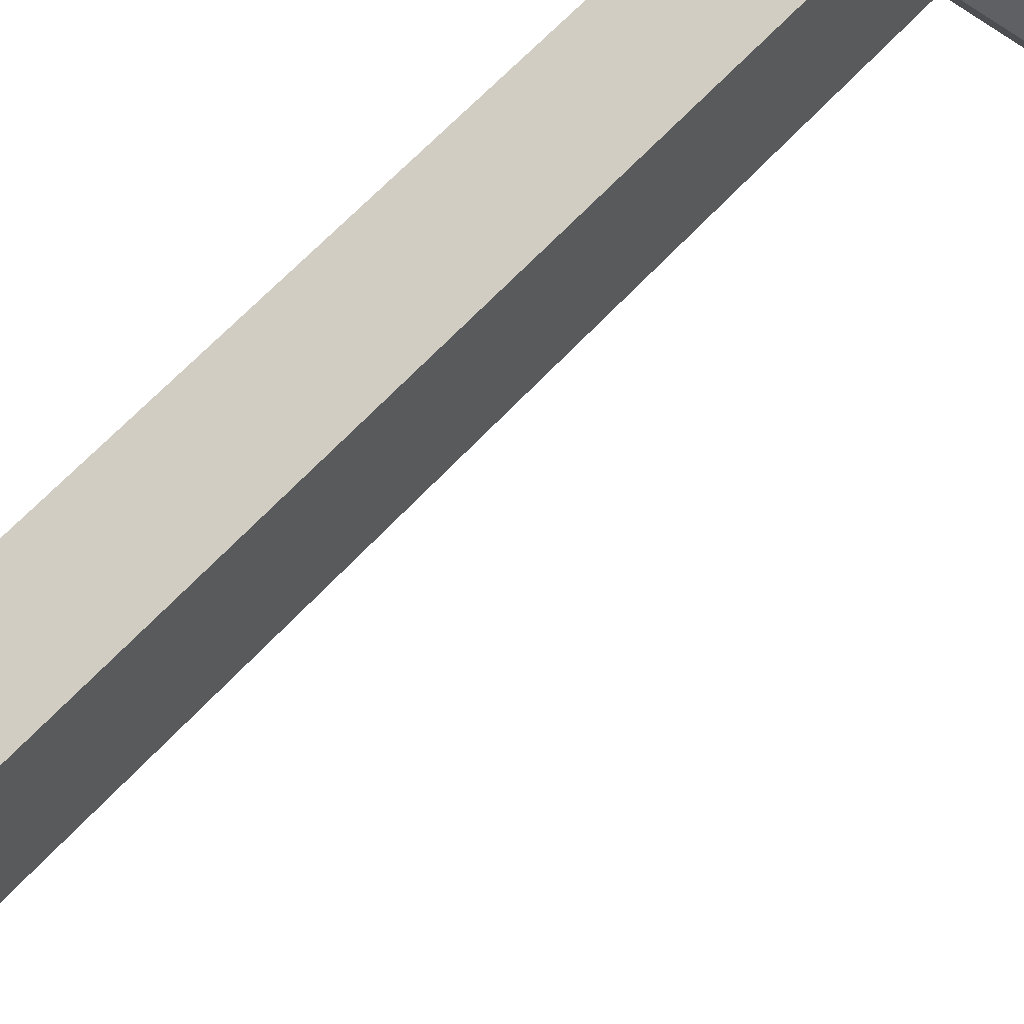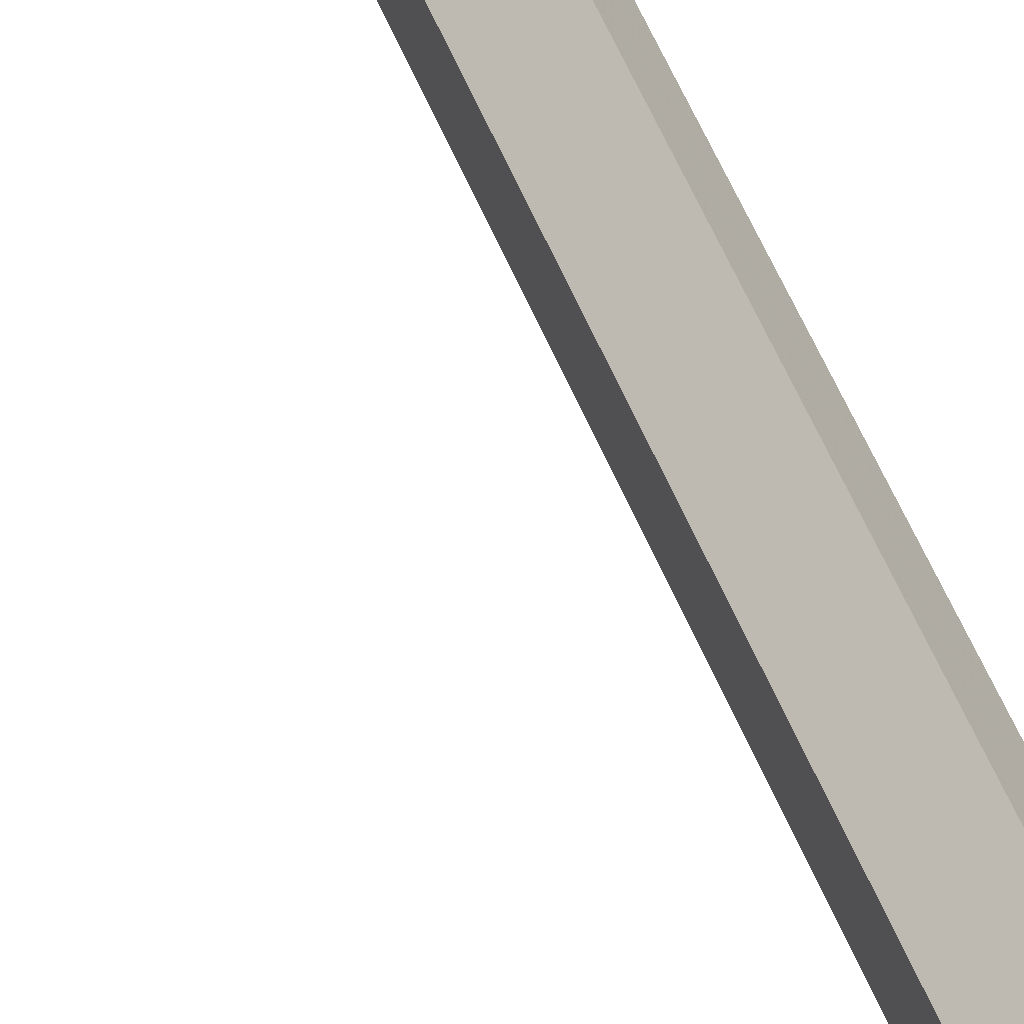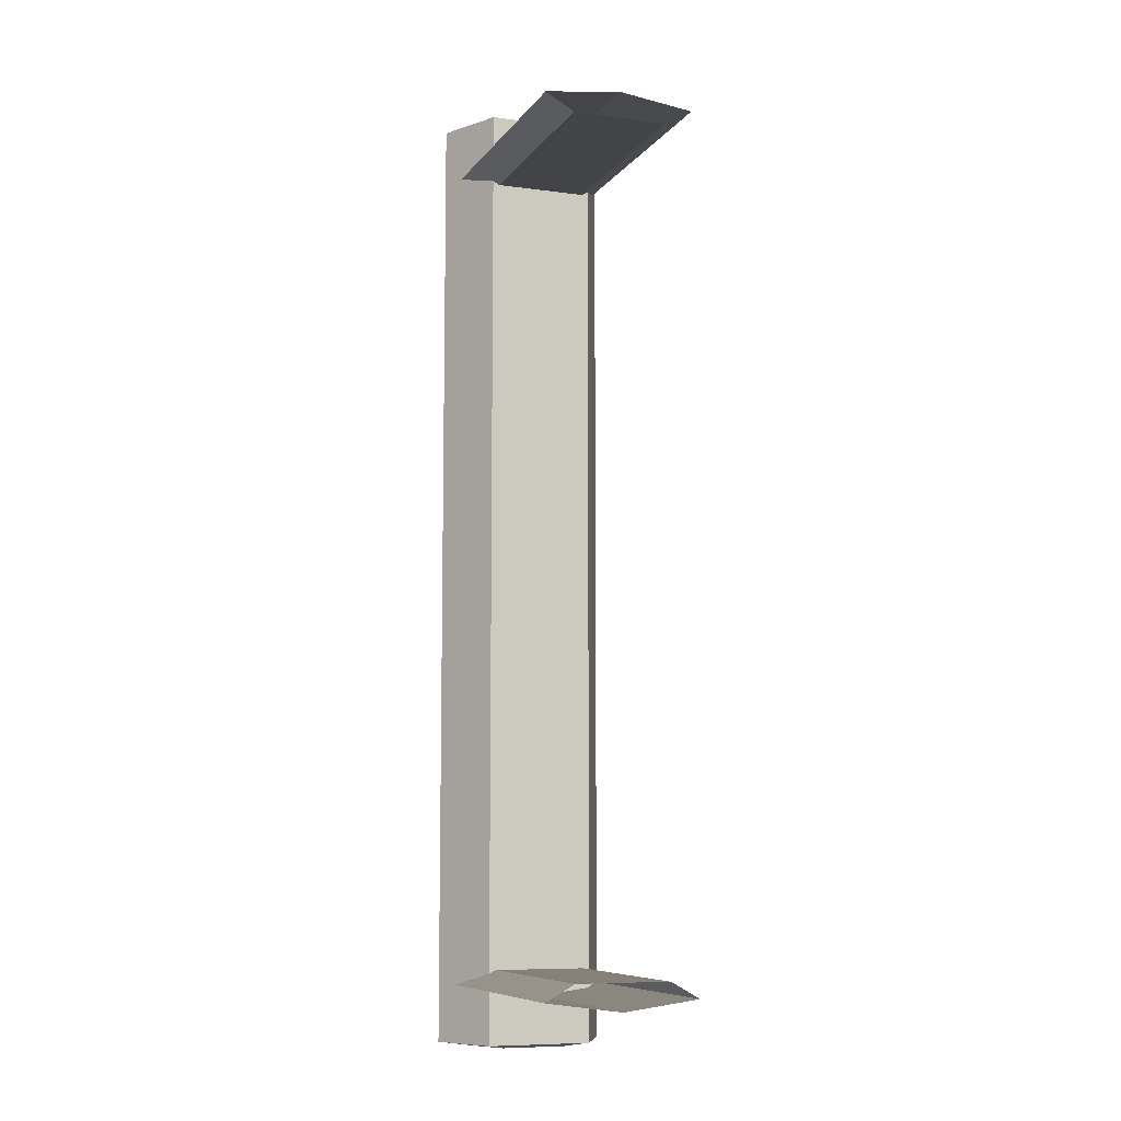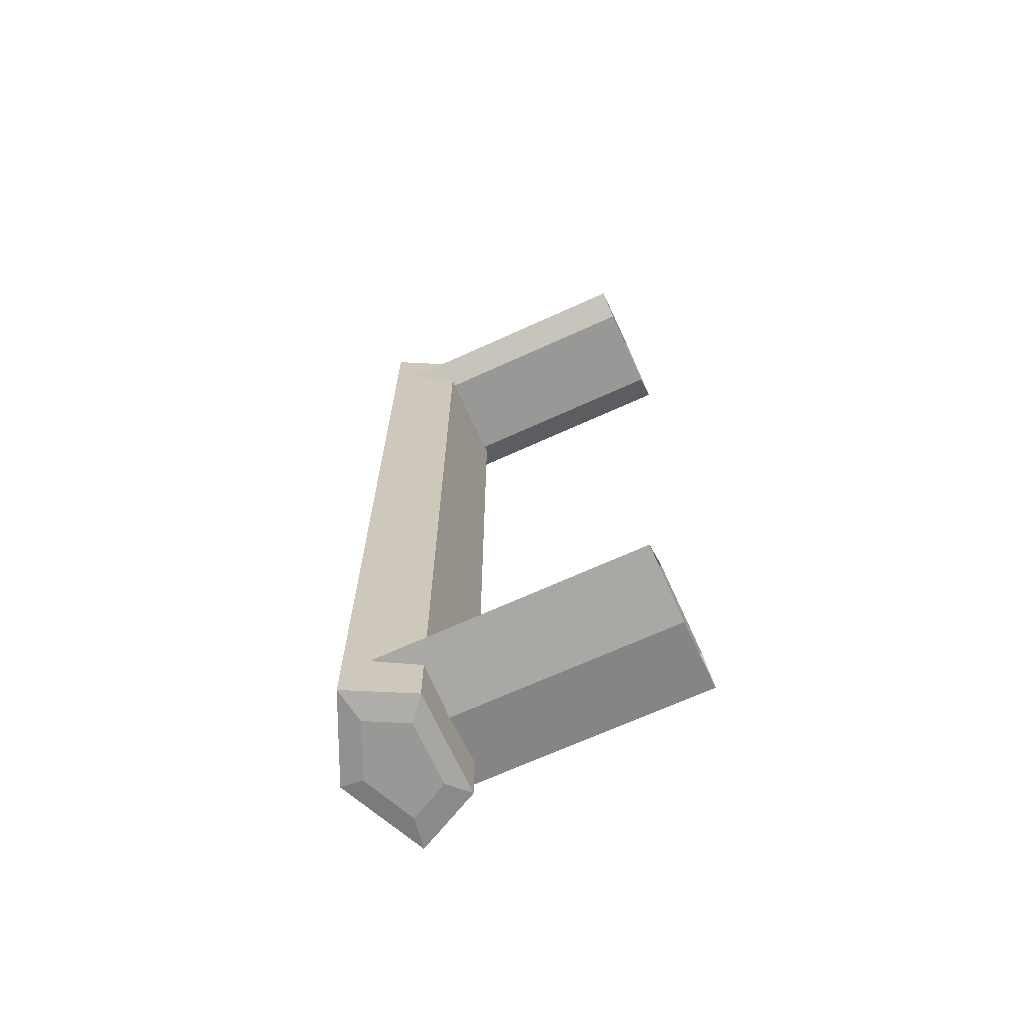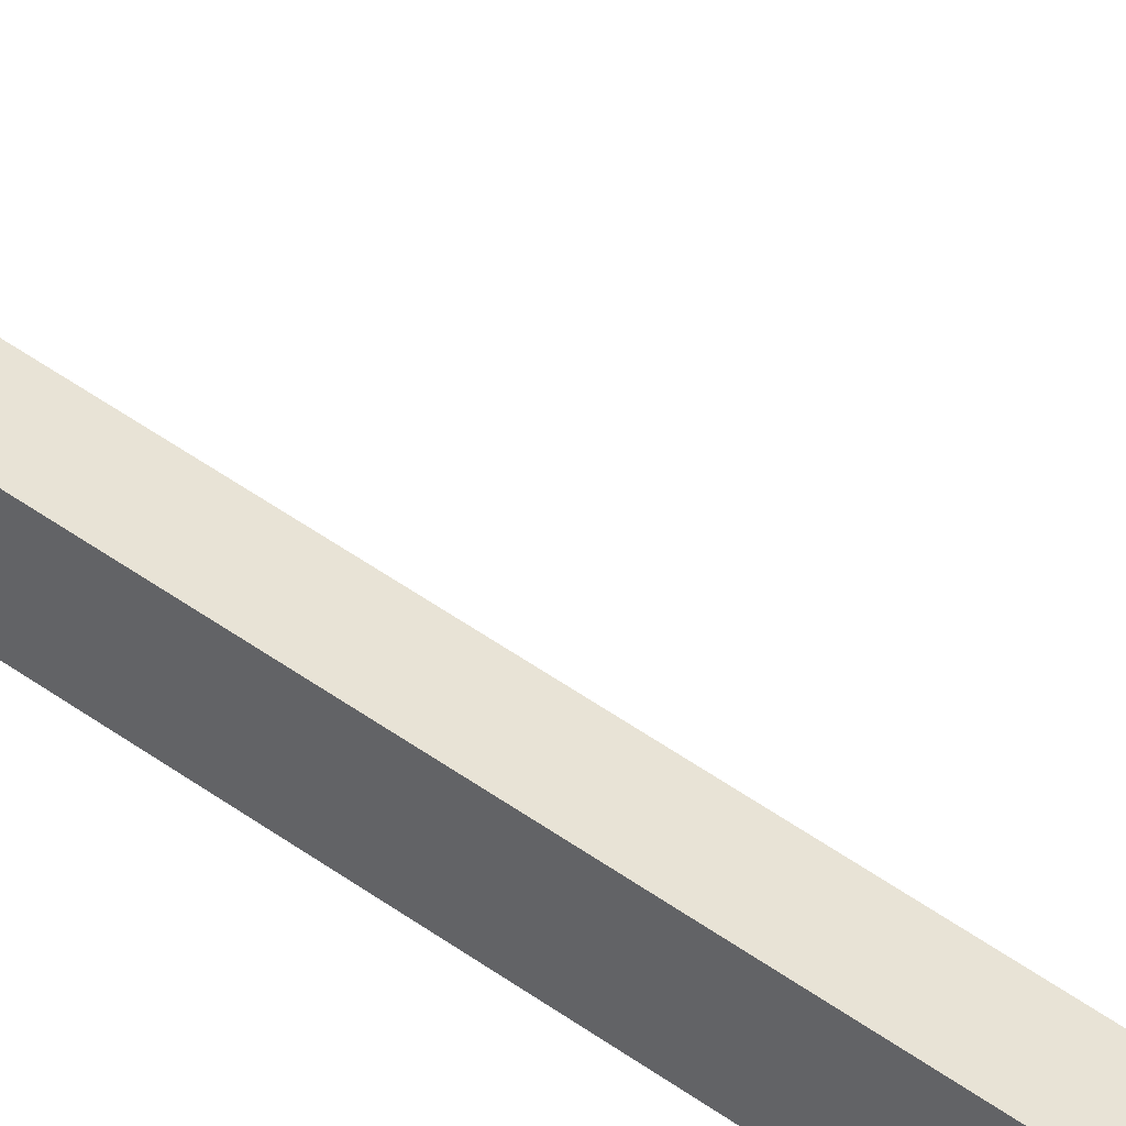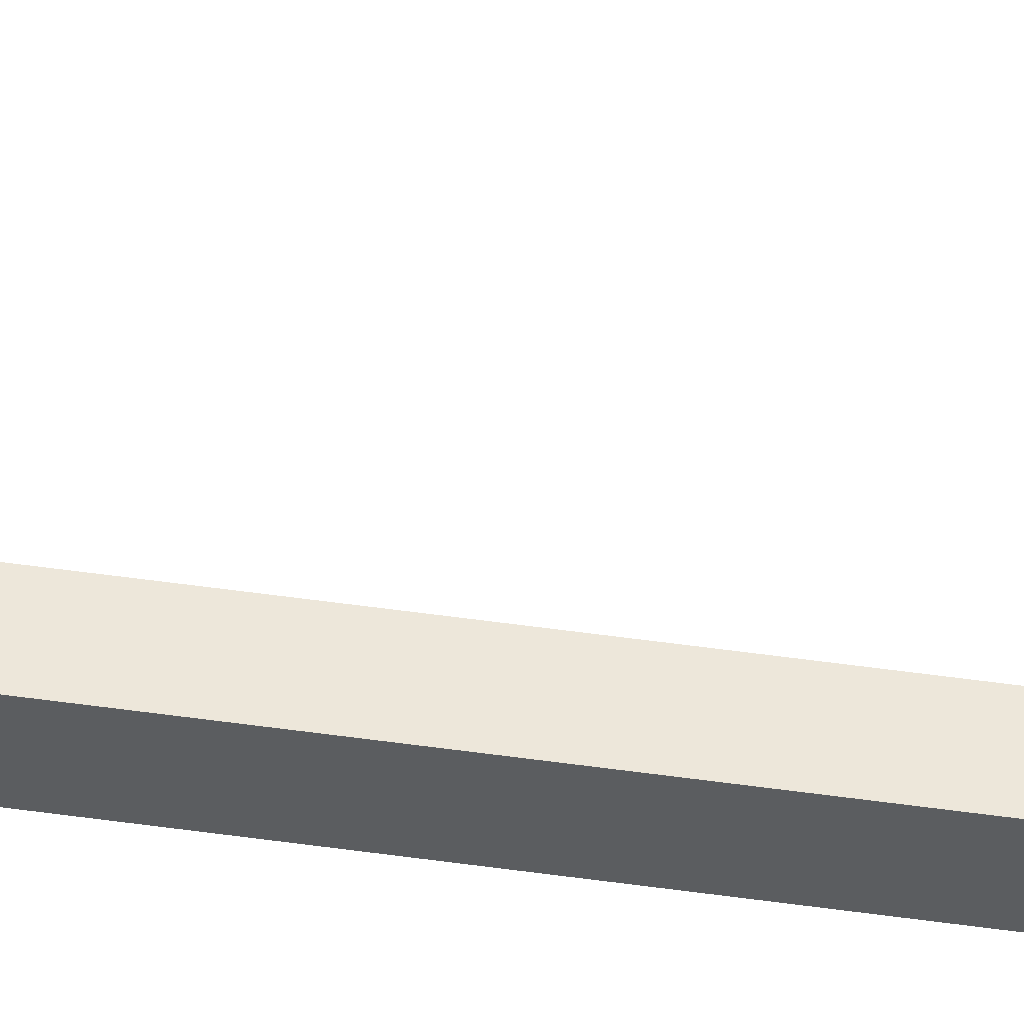
<metadata>
{"format":"obj","ext":"obj","renderer":"f3d","projection":"perspective","resolution":1024,"background":"white","views":[{"elev":57.7,"azim":-139.3,"up":"+Y"},{"elev":68.1,"azim":-24.4,"up":"+Y"},{"elev":-8.3,"azim":-110.2,"up":"+Z"},{"elev":-68.5,"azim":-155.5,"up":"+Z"},{"elev":68.8,"azim":123.1,"up":"+Y"},{"elev":78.9,"azim":97.0,"up":"+Y"}]}
</metadata>
<code>
v 0.0365 1e-06 -0.0594
v 0.02375 0.00658 -0.0594
v 0.03163 0.01065 -0.0594
v 0.02375 -0.00658 -0.0594
v 0.02905 0.009316 -0.05227
v 0.03078 0.006505 -0.05992
v 0.03163 0.01065 -0.0435
v 0.03163 -0.01065 -0.0594
v 0.02375 0.00658 -0.05263
v 0.02597 0.004019 -0.05992
v 0.0365 1e-06 -0.0435
v 0.03376 1e-06 -0.05992
v 0.03078 -0.006503 -0.05992
v 0.02375 -0.00658 -0.05263
v 0.02375 1e-06 -0.05351
v 0.02597 -0.004019 -0.05992
v -0.004042 0.009316 -0.05227
v 0.02375 0.00658 -0.05072
v 0.03163 -0.01065 -0.0435
v 0.02905 -0.009316 -0.05227
v -0.004042 1e-06 -0.05351
v 0.02375 0.00658 -0.0435
v -0.004042 -0.009316 -0.05227
v 0.02375 0.005758 -0.05026
v 0.02375 -0.00658 -0.0435
v -0.004042 -0.005758 -0.05026
v -0.004042 0.005758 -0.05026
v 0.02375 -0.005758 -0.05026
v 0.02375 -0.00658 -0.05072
v -0.004042 1e-06 -0.05026
v 0.0365 1e-06 0.0435
v 0.03163 -0.01065 0.0435
v 0.03163 0.01065 0.0435
v 0.02375 -0.00658 0.0435
v 0.02375 0.00658 0.0435
v 0.02597 0.004019 0.05992
v 0.03376 1e-06 0.05992
v 0.03078 0.006502 0.05992
v 0.02597 -0.004017 0.05992
v 0.0365 1e-06 0.0594
v 0.02375 0.00658 0.0594
v 0.02375 -0.00658 0.0594
v 0.03078 -0.0065 0.05992
v 0.03163 0.01065 0.0594
v 0.03163 -0.01065 0.0594
v 0.02375 0.00658 0.05263
v 0.02375 1e-06 0.05351
v 0.02905 0.009316 0.05227
v 0.02375 -0.00658 0.05263
v 0.02905 -0.009316 0.05227
v -0.004042 1e-06 0.05351
v -0.004042 -0.009316 0.05227
v 0.02375 -0.00658 0.05072
v -0.004042 0.009316 0.05227
v 0.02375 0.00658 0.05072
v -0.004042 0.005758 0.05026
v 0.02375 0.005758 0.05026
v 0.02375 -0.005758 0.05026
v -0.004042 -0.005758 0.05026
v -0.004042 1e-06 0.05026
v 0.0365 1e-06 -0.0594
v 0.0365 1e-06 -0.0594
v 0.0365 1e-06 -0.0594
v 0.02375 0.00658 -0.0594
v 0.02375 0.00658 -0.0594
v 0.02375 0.00658 -0.0594
v 0.02375 0.00658 -0.0594
v 0.02375 0.00658 -0.0594
v 0.03163 0.01065 -0.0594
v 0.03163 0.01065 -0.0594
v 0.03163 0.01065 -0.0594
v 0.03163 0.01065 -0.0594
v 0.03163 0.01065 -0.0594
v 0.02375 -0.00658 -0.0594
v 0.02375 -0.00658 -0.0594
v 0.02375 -0.00658 -0.0594
v 0.02375 -0.00658 -0.0594
v 0.02375 -0.00658 -0.0594
v 0.02905 0.009316 -0.05227
v 0.02905 0.009316 -0.05227
v 0.02905 0.009316 -0.05227
v 0.03078 0.006505 -0.05992
v 0.03163 -0.01065 -0.0594
v 0.03163 -0.01065 -0.0594
v 0.03163 -0.01065 -0.0594
v 0.03163 -0.01065 -0.0594
v 0.03163 -0.01065 -0.0594
v 0.02375 0.00658 -0.05263
v 0.02375 0.00658 -0.05263
v 0.02375 0.00658 -0.05263
v 0.02375 0.00658 -0.05263
v 0.02375 0.00658 -0.05263
v 0.02597 0.004019 -0.05992
v 0.03376 1e-06 -0.05992
v 0.03078 -0.006503 -0.05992
v 0.02375 -0.00658 -0.05263
v 0.02375 -0.00658 -0.05263
v 0.02375 -0.00658 -0.05263
v 0.02375 -0.00658 -0.05263
v 0.02375 -0.00658 -0.05263
v 0.02375 1e-06 -0.05351
v 0.02375 1e-06 -0.05351
v 0.02375 1e-06 -0.05351
v 0.02597 -0.004019 -0.05992
v -0.004042 0.009316 -0.05227
v 0.02375 0.00658 -0.05072
v 0.02375 0.00658 -0.05072
v 0.02375 0.00658 -0.05072
v 0.02375 0.00658 -0.05072
v 0.02375 0.00658 -0.05072
v 0.02905 -0.009316 -0.05227
v 0.02905 -0.009316 -0.05227
v 0.02905 -0.009316 -0.05227
v -0.004042 1e-06 -0.05351
v -0.004042 -0.009316 -0.05227
v 0.02375 0.005758 -0.05026
v 0.02375 0.005758 -0.05026
v 0.02375 0.005758 -0.05026
v -0.004042 -0.005758 -0.05026
v -0.004042 0.005758 -0.05026
v 0.02375 -0.005758 -0.05026
v 0.02375 -0.005758 -0.05026
v 0.02375 -0.005758 -0.05026
v 0.02375 -0.00658 -0.05072
v 0.02375 -0.00658 -0.05072
v 0.02375 -0.00658 -0.05072
v 0.02375 -0.00658 -0.05072
v 0.02375 -0.00658 -0.05072
v -0.004042 1e-06 -0.05026
v 0.02597 0.004019 0.05992
v 0.03376 1e-06 0.05992
v 0.03078 0.006502 0.05992
v 0.02597 -0.004017 0.05992
v 0.0365 1e-06 0.0594
v 0.0365 1e-06 0.0594
v 0.0365 1e-06 0.0594
v 0.02375 0.00658 0.0594
v 0.02375 0.00658 0.0594
v 0.02375 0.00658 0.0594
v 0.02375 0.00658 0.0594
v 0.02375 0.00658 0.0594
v 0.02375 -0.00658 0.0594
v 0.02375 -0.00658 0.0594
v 0.02375 -0.00658 0.0594
v 0.02375 -0.00658 0.0594
v 0.02375 -0.00658 0.0594
v 0.03078 -0.0065 0.05992
v 0.03163 0.01065 0.0594
v 0.03163 0.01065 0.0594
v 0.03163 0.01065 0.0594
v 0.03163 0.01065 0.0594
v 0.03163 0.01065 0.0594
v 0.03163 -0.01065 0.0594
v 0.03163 -0.01065 0.0594
v 0.03163 -0.01065 0.0594
v 0.03163 -0.01065 0.0594
v 0.03163 -0.01065 0.0594
v 0.02375 0.00658 0.05263
v 0.02375 0.00658 0.05263
v 0.02375 0.00658 0.05263
v 0.02375 0.00658 0.05263
v 0.02375 0.00658 0.05263
v 0.02375 1e-06 0.05351
v 0.02375 1e-06 0.05351
v 0.02375 1e-06 0.05351
v 0.02905 0.009316 0.05227
v 0.02905 0.009316 0.05227
v 0.02905 0.009316 0.05227
v 0.02375 -0.00658 0.05263
v 0.02375 -0.00658 0.05263
v 0.02375 -0.00658 0.05263
v 0.02375 -0.00658 0.05263
v 0.02375 -0.00658 0.05263
v 0.02905 -0.009316 0.05227
v 0.02905 -0.009316 0.05227
v 0.02905 -0.009316 0.05227
v -0.004042 1e-06 0.05351
v -0.004042 -0.009316 0.05227
v 0.02375 -0.00658 0.05072
v 0.02375 -0.00658 0.05072
v 0.02375 -0.00658 0.05072
v 0.02375 -0.00658 0.05072
v 0.02375 -0.00658 0.05072
v -0.004042 0.009316 0.05227
v 0.02375 0.00658 0.05072
v 0.02375 0.00658 0.05072
v 0.02375 0.00658 0.05072
v 0.02375 0.00658 0.05072
v 0.02375 0.00658 0.05072
v -0.004042 0.005758 0.05026
v 0.02375 0.005758 0.05026
v 0.02375 0.005758 0.05026
v 0.02375 0.005758 0.05026
v 0.02375 -0.005758 0.05026
v 0.02375 -0.005758 0.05026
v 0.02375 -0.005758 0.05026
v -0.004042 -0.005758 0.05026
v -0.004042 1e-06 0.05026
v 0.03163 0.01065 -0.0435
v 0.03163 0.01065 -0.0435
v 0.03163 0.01065 -0.0435
v 0.0365 1e-06 -0.0435
v 0.03163 -0.01065 -0.0435
v 0.03163 -0.01065 -0.0435
v 0.03163 -0.01065 -0.0435
v 0.02375 0.00658 -0.0435
v 0.02375 0.00658 -0.0435
v 0.02375 0.00658 -0.0435
v 0.02375 -0.00658 -0.0435
v 0.02375 -0.00658 -0.0435
v 0.02375 -0.00658 -0.0435
v 0.0365 1e-06 0.0435
v 0.03163 -0.01065 0.0435
v 0.03163 -0.01065 0.0435
v 0.03163 -0.01065 0.0435
v 0.03163 0.01065 0.0435
v 0.03163 0.01065 0.0435
v 0.03163 0.01065 0.0435
v 0.02375 -0.00658 0.0435
v 0.02375 -0.00658 0.0435
v 0.02375 -0.00658 0.0435
v 0.02375 0.00658 0.0435
v 0.02375 0.00658 0.0435
v 0.02375 0.00658 0.0435
f 3 2 1
f 4 1 2
f 73 81 68
f 3 2 6
f 71 63 199
f 3 6 1
f 8 1 4
f 65 89 75
f 2 4 10
f 92 68 81
f 201 81 73
f 10 6 2
f 202 199 63
f 12 1 6
f 63 85 202
f 1 12 8
f 8 13 4
f 77 99 86
f 102 75 89
f 16 10 4
f 5 17 9
f 81 201 110
f 6 10 12
f 203 202 85
f 13 8 12
f 16 4 13
f 112 86 99
f 75 102 97
f 15 9 21
f 16 12 10
f 21 9 17
f 79 106 105
f 208 110 201
f 86 112 204
f 13 12 16
f 20 14 23
f 15 21 14
f 106 116 105
f 107 22 117
f 204 112 210
f 23 14 21
f 115 119 111
f 120 105 116
f 122 117 22
f 127 210 112
f 124 111 119
f 120 116 129
f 121 129 116
f 25 122 22
f 125 122 25
f 124 119 121
f 119 129 121
f 61 64 69
f 64 61 74
f 67 80 72
f 82 64 69
f 7 62 70
f 61 82 69
f 74 61 83
f 76 90 66
f 93 74 64
f 80 67 91
f 72 80 200
f 64 82 93
f 62 7 11
f 82 61 94
f 11 84 62
f 83 94 61
f 74 95 83
f 87 100 78
f 90 76 103
f 74 93 104
f 88 105 79
f 109 200 80
f 94 93 82
f 84 11 19
f 94 83 95
f 95 74 104
f 100 87 113
f 98 103 76
f 114 88 101
f 93 94 104
f 105 88 114
f 17 18 5
f 200 109 207
f 205 113 87
f 104 94 95
f 115 96 111
f 96 114 101
f 17 24 18
f 118 206 108
f 211 113 205
f 114 96 115
f 20 26 23
f 24 17 27
f 206 118 123
f 113 211 128
f 26 20 29
f 30 24 27
f 24 30 28
f 206 123 209
f 209 123 126
f 28 26 29
f 28 30 26
f 202 203 212
f 213 212 203
f 212 216 202
f 214 204 220
f 199 202 216
f 210 220 204
f 201 218 208
f 34 25 35
f 224 208 218
f 22 35 25
f 31 19 11
f 19 31 32
f 11 33 31
f 221 205 215
f 33 11 7
f 205 221 211
f 207 217 200
f 222 209 219
f 217 207 223
f 209 222 206
f 132 131 130
f 133 130 131
f 131 132 134
f 130 137 132
f 133 142 130
f 147 133 131
f 148 134 132
f 131 134 147
f 148 132 137
f 137 130 142
f 133 147 142
f 148 134 137
f 136 150 212
f 153 147 134
f 141 162 152
f 142 137 134
f 143 164 138
f 153 142 147
f 216 212 150
f 212 213 136
f 153 142 134
f 155 136 213
f 168 152 162
f 159 138 164
f 170 164 143
f 156 175 145
f 218 152 168
f 214 175 156
f 158 177 166
f 163 177 158
f 169 178 163
f 172 145 175
f 218 168 224
f 175 214 182
f 184 166 177
f 177 163 178
f 174 178 169
f 189 224 168
f 220 182 214
f 50 53 52
f 54 56 48
f 186 192 35
f 55 48 56
f 34 195 180
f 53 58 52
f 34 35 192
f 55 56 57
f 195 34 192
f 59 52 58
f 57 56 58
f 59 58 60
f 60 58 56
f 36 37 38
f 37 36 39
f 40 38 37
f 38 41 36
f 36 42 39
f 37 39 43
f 38 40 44
f 43 40 37
f 41 38 44
f 42 36 41
f 42 43 39
f 41 40 44
f 31 149 135
f 40 43 45
f 151 161 140
f 40 41 42
f 139 165 144
f 43 42 45
f 149 31 33
f 135 32 31
f 40 42 45
f 32 135 154
f 161 151 167
f 165 139 160
f 144 165 171
f 146 176 157
f 167 151 217
f 157 176 215
f 48 51 46
f 46 51 47
f 47 52 49
f 176 146 173
f 223 167 217
f 183 215 176
f 51 48 54
f 52 47 51
f 49 52 50
f 167 223 188
f 215 183 221
f 178 179 174
f 166 190 184
f 222 193 187
f 190 166 185
f 181 196 219
f 178 194 179
f 193 222 219
f 191 190 185
f 193 219 196
f 194 178 197
f 194 190 191
f 198 194 197
f 190 194 198

</code>
